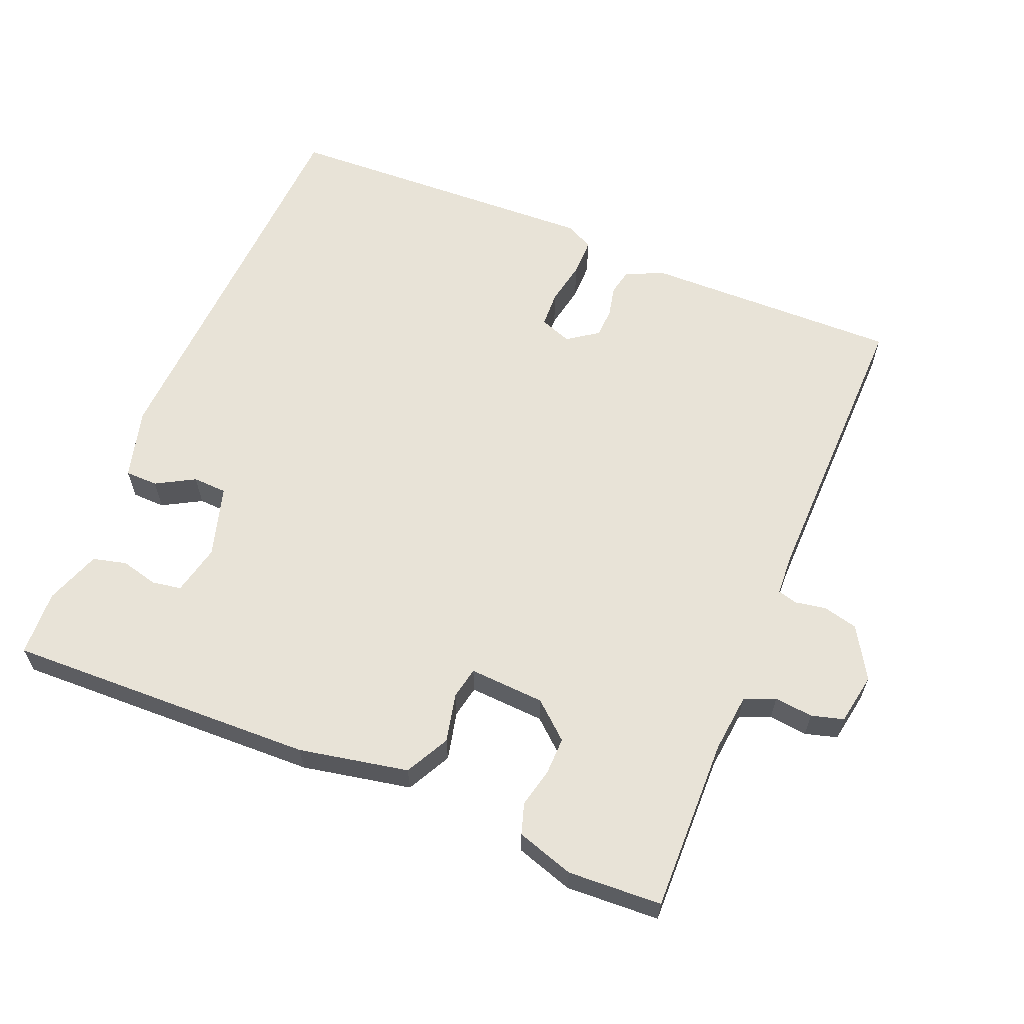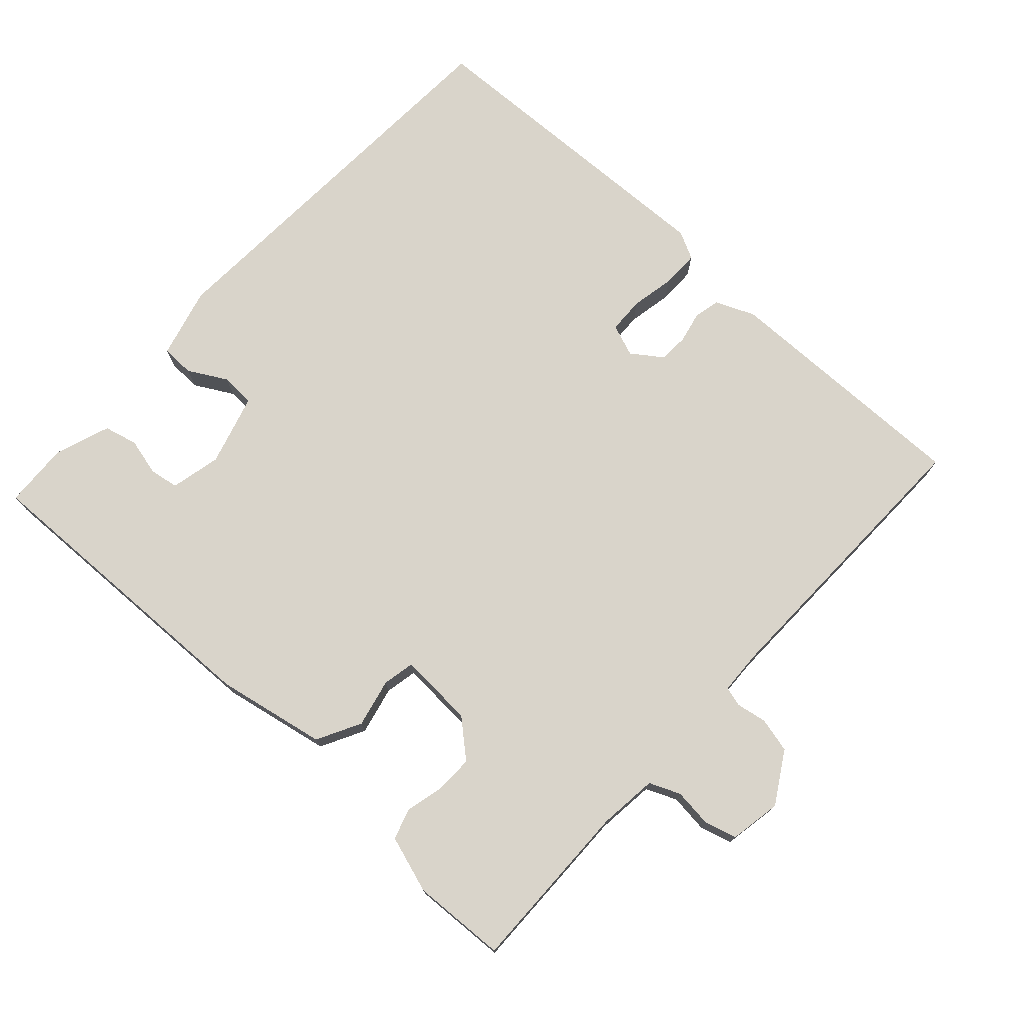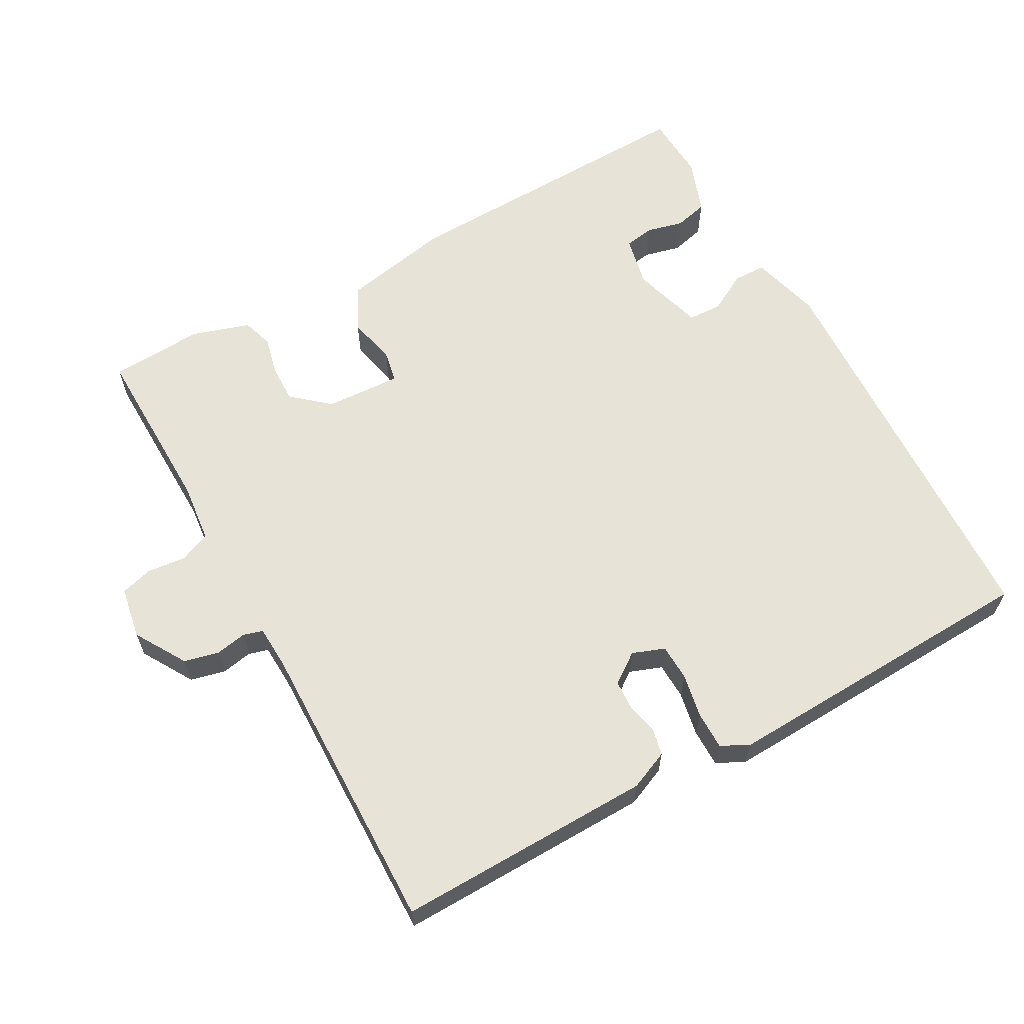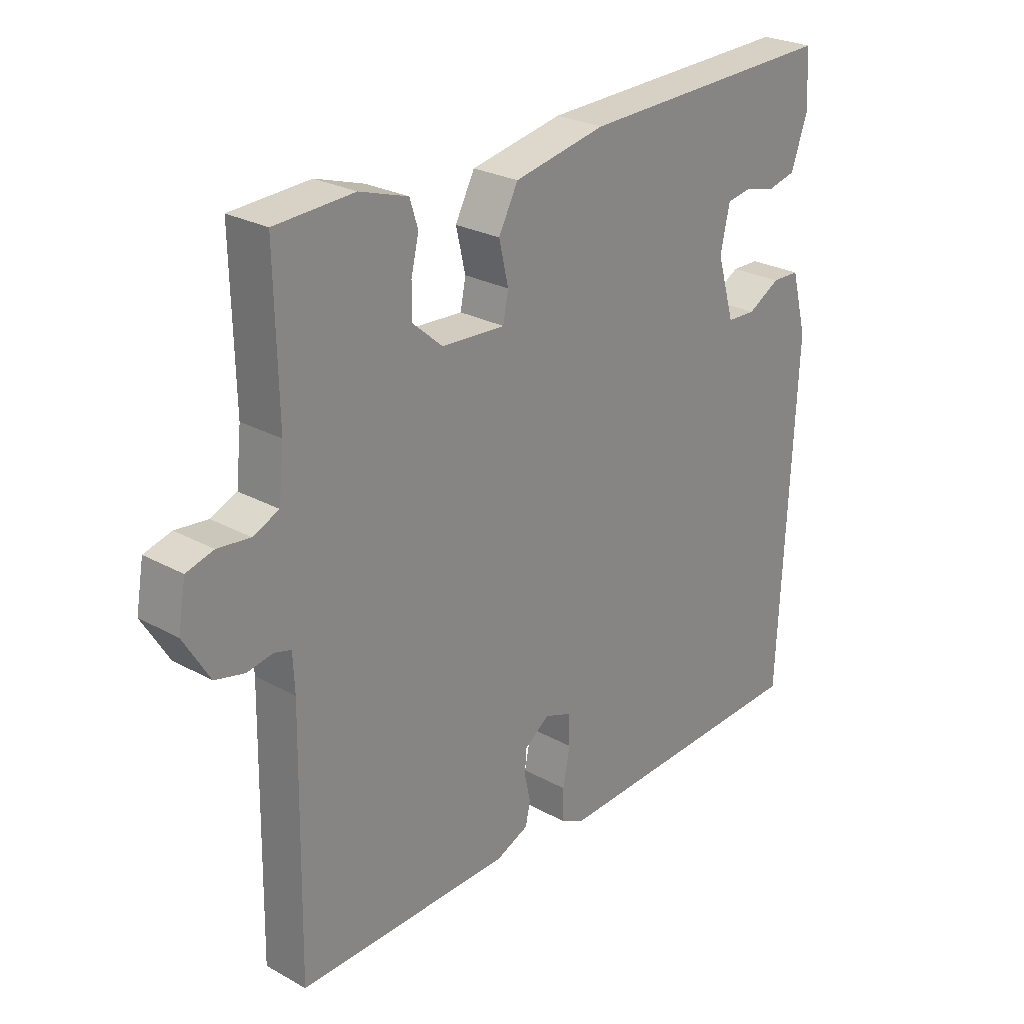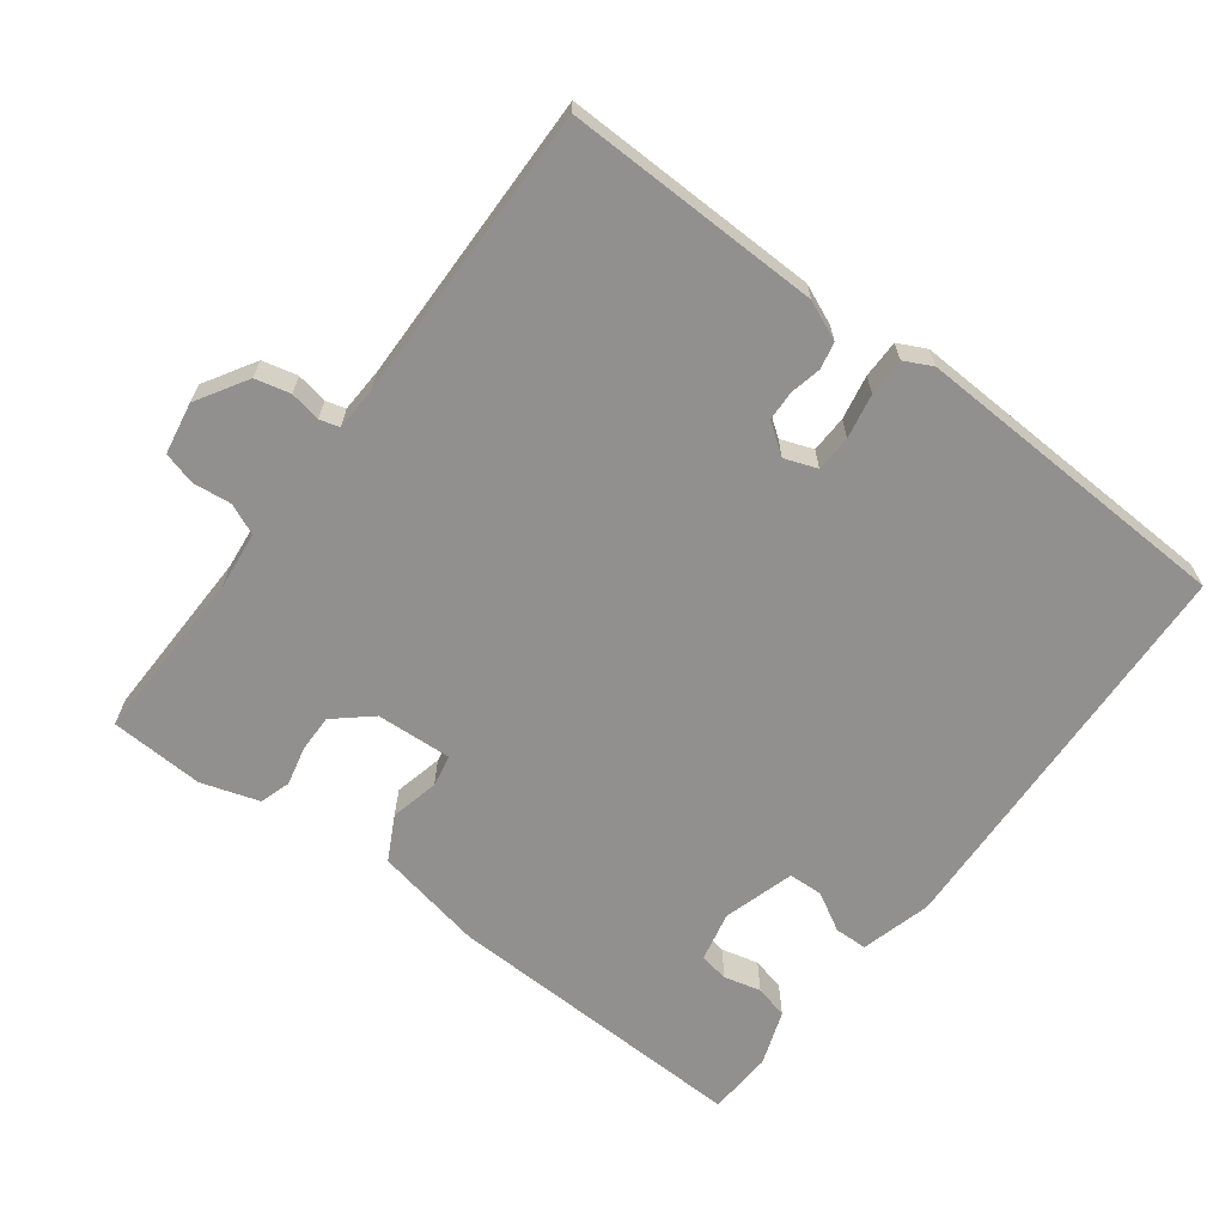
<metadata>
{"format":"obj","ext":"obj","renderer":"f3d","projection":"perspective","resolution":1024,"background":"white","views":[{"elev":61.7,"azim":22.5,"up":"+Y"},{"elev":74.8,"azim":42.7,"up":"+Y"},{"elev":62.3,"azim":151.0,"up":"+Y"},{"elev":25.9,"azim":131.3,"up":"+Z"},{"elev":-65.7,"azim":143.0,"up":"+Y"}]}
</metadata>
<code>
v 0.5 0.07 -0.5
v 0.135 0.07 -0.493
v 0.079 0.07 -0.469
v 0.071 0.07 -0.431
v 0.081 0.07 -0.386
v 0.079 0.07 -0.344
v 0.036 0.07 -0.313
v -0.01 0.07 -0.33
v -0.012 0.07 -0.382
v 0 0.07 -0.445
v 0 0.07 -0.499
v -0.04 0.07 -0.519
v -0.5 0.07 -0.5
v -0.526 0.07 0.074
v -0.499 0.07 0.175
v -0.452 0.07 0.176
v -0.397 0.07 0.145
v -0.348 0.07 0.147
v -0.318 0.07 0.249
v -0.334 0.07 0.321
v -0.376 0.07 0.328
v -0.429 0.07 0.315
v -0.477 0.07 0.327
v -0.505 0.07 0.406
v -0.5 0.07 0.5
v -0.058 0.07 0.486
v 0.098 0.07 0.455
v 0.131 0.07 0.392
v 0.115 0.07 0.323
v 0.124 0.07 0.277
v 0.232 0.07 0.283
v 0.284 0.07 0.328
v 0.283 0.07 0.382
v 0.27 0.07 0.437
v 0.284 0.07 0.481
v 0.366 0.07 0.507
v 0.5 0.07 0.5
v 0.495 0.07 0.252
v 0.504 0.07 0.168
v 0.548 0.07 0.149
v 0.603 0.07 0.155
v 0.649 0.07 0.142
v 0.662 0.07 0.068
v 0.618 0.07 -0.005
v 0.568 0.07 -0.017
v 0.524 0.07 -0.009
v 0.496 0.07 -0.017
v 0.493 0.07 -0.08
v 0.5 0 -0.5
v 0.135 0 -0.493
v 0.079 0 -0.469
v 0.071 0 -0.431
v 0.081 0 -0.386
v 0.079 0 -0.344
v 0.036 0 -0.313
v -0.01 0 -0.33
v -0.012 0 -0.382
v 0 0 -0.445
v 0 0 -0.499
v -0.04 0 -0.519
v -0.5 0 -0.5
v -0.526 0 0.074
v -0.499 0 0.175
v -0.452 0 0.176
v -0.397 0 0.145
v -0.348 0 0.147
v -0.318 0 0.249
v -0.334 0 0.321
v -0.376 0 0.328
v -0.429 0 0.315
v -0.477 0 0.327
v -0.505 0 0.406
v -0.5 0 0.5
v -0.058 0 0.486
v 0.098 0 0.455
v 0.131 0 0.392
v 0.115 0 0.323
v 0.124 0 0.277
v 0.232 0 0.283
v 0.284 0 0.328
v 0.283 0 0.382
v 0.27 0 0.437
v 0.284 0 0.481
v 0.366 0 0.507
v 0.5 0 0.5
v 0.495 0 0.252
v 0.504 0 0.168
v 0.548 0 0.149
v 0.603 0 0.155
v 0.649 0 0.142
v 0.662 0 0.068
v 0.618 0 -0.005
v 0.568 0 -0.017
v 0.524 0 -0.009
v 0.496 0 -0.017
v 0.493 0 -0.08
f 44 45 46
f 43 44 46
f 42 43 46
f 41 42 46
f 40 41 46
f 39 40 46 47
f 38 39 47 48
f 36 37 38
f 35 36 38
f 34 35 38
f 33 34 38
f 32 33 38 48
f 27 28 29
f 26 27 29
f 25 26 29
f 24 25 29
f 24 29 30
f 21 22 23 24
f 20 21 24 30
f 19 20 30
f 18 19 30 31
f 15 16 17
f 14 15 17
f 13 14 17
f 12 13 17
f 11 12 17
f 10 11 17
f 9 10 17
f 8 9 17 18
f 7 8 18 31
f 3 4 5
f 2 3 5
f 1 2 5
f 48 1 5
f 32 48 5
f 31 32 5
f 6 7 31
f 5 6 31
f 94 93 92
f 94 92 91
f 94 91 90
f 94 90 89
f 94 89 88
f 95 94 88 87
f 96 95 87 86
f 86 85 84
f 86 84 83
f 86 83 82
f 86 82 81
f 96 86 81 80
f 77 76 75
f 77 75 74
f 77 74 73
f 77 73 72
f 78 77 72
f 72 71 70 69
f 78 72 69 68
f 78 68 67
f 79 78 67 66
f 65 64 63
f 65 63 62
f 65 62 61
f 65 61 60
f 65 60 59
f 65 59 58
f 65 58 57
f 66 65 57 56
f 79 66 56 55
f 53 52 51
f 53 51 50
f 53 50 49
f 53 49 96
f 53 96 80
f 53 80 79
f 79 55 54
f 79 54 53
f 1 49 50 2
f 2 50 51 3
f 3 51 52 4
f 4 52 53 5
f 5 53 54 6
f 6 54 55 7
f 7 55 56 8
f 8 56 57 9
f 9 57 58 10
f 10 58 59 11
f 11 59 60 12
f 12 60 61 13
f 13 61 62 14
f 14 62 63 15
f 15 63 64 16
f 16 64 65 17
f 17 65 66 18
f 18 66 67 19
f 19 67 68 20
f 20 68 69 21
f 21 69 70 22
f 22 70 71 23
f 23 71 72 24
f 24 72 73 25
f 25 73 74 26
f 26 74 75 27
f 27 75 76 28
f 28 76 77 29
f 29 77 78 30
f 30 78 79 31
f 31 79 80 32
f 32 80 81 33
f 33 81 82 34
f 34 82 83 35
f 35 83 84 36
f 36 84 85 37
f 37 85 86 38
f 38 86 87 39
f 39 87 88 40
f 40 88 89 41
f 41 89 90 42
f 42 90 91 43
f 43 91 92 44
f 44 92 93 45
f 45 93 94 46
f 46 94 95 47
f 47 95 96 48
f 48 96 49 1

</code>
